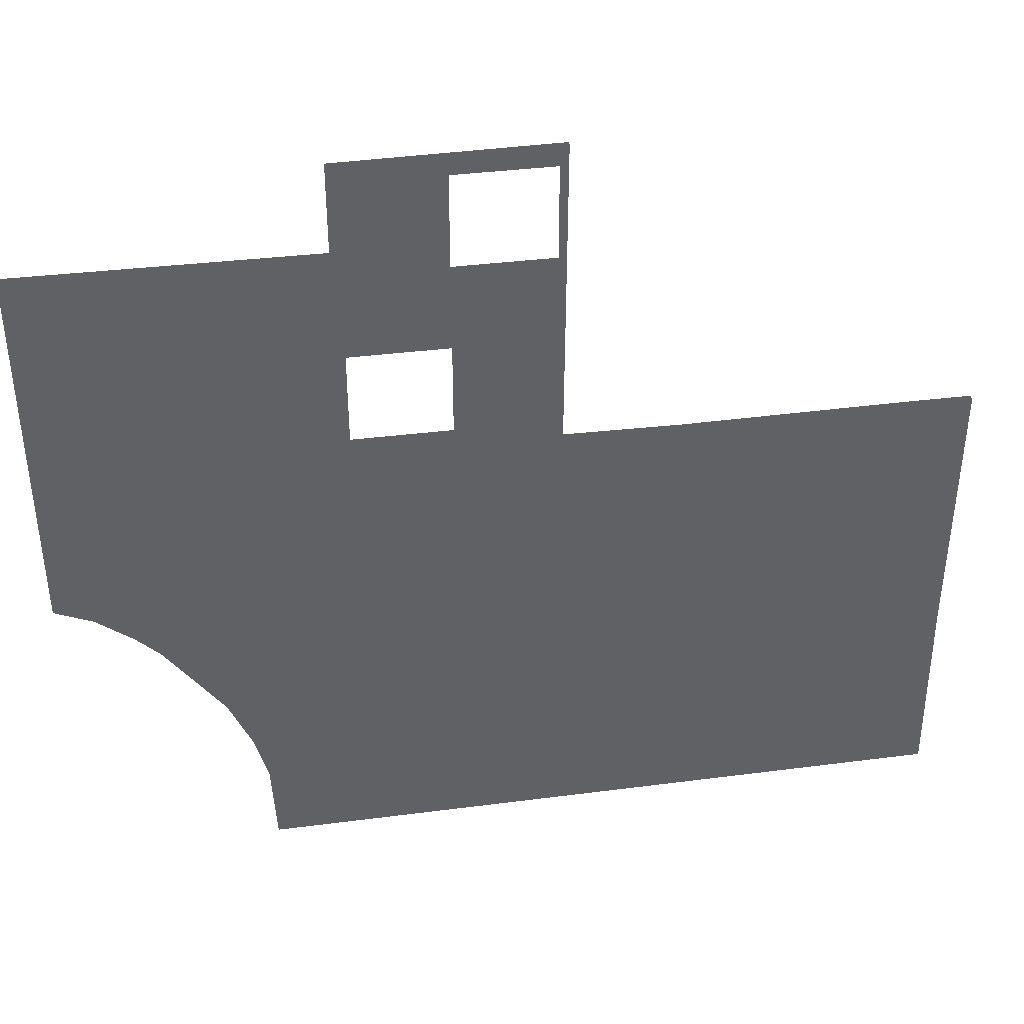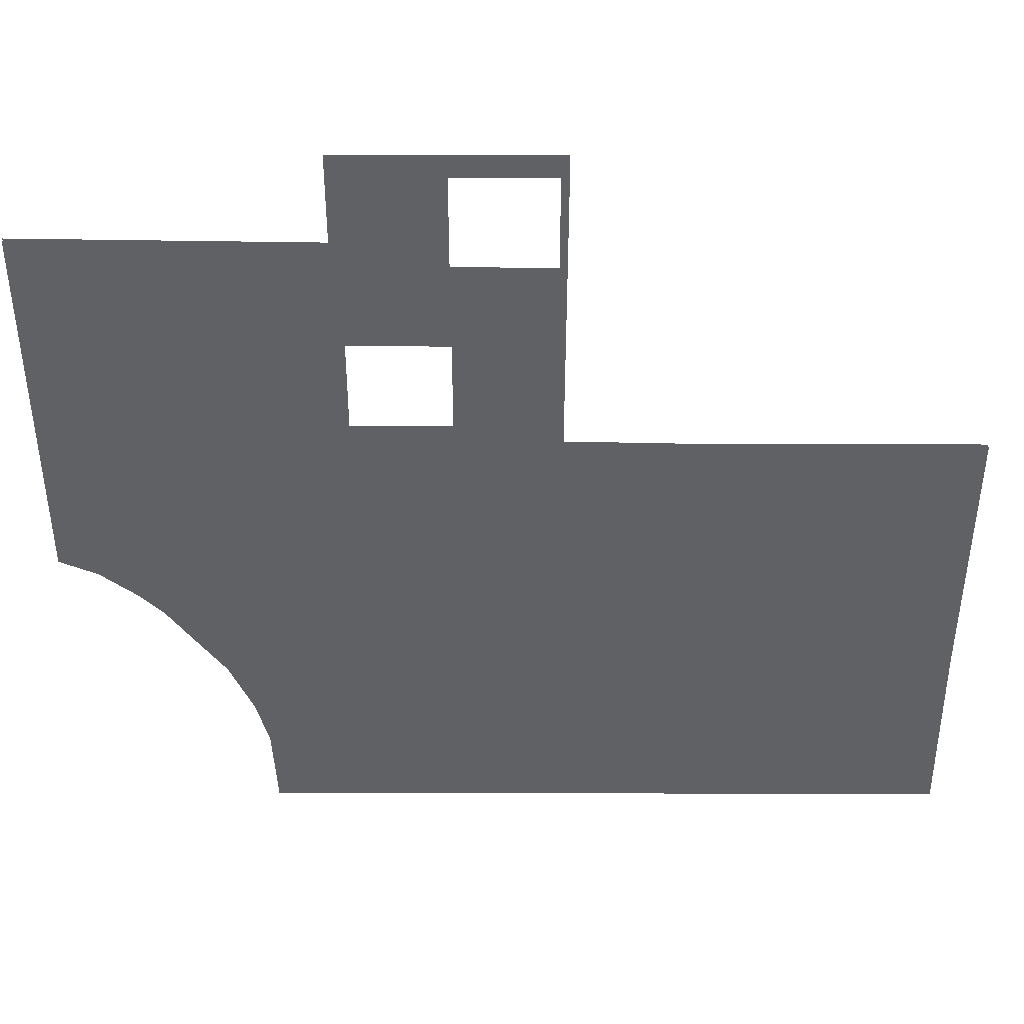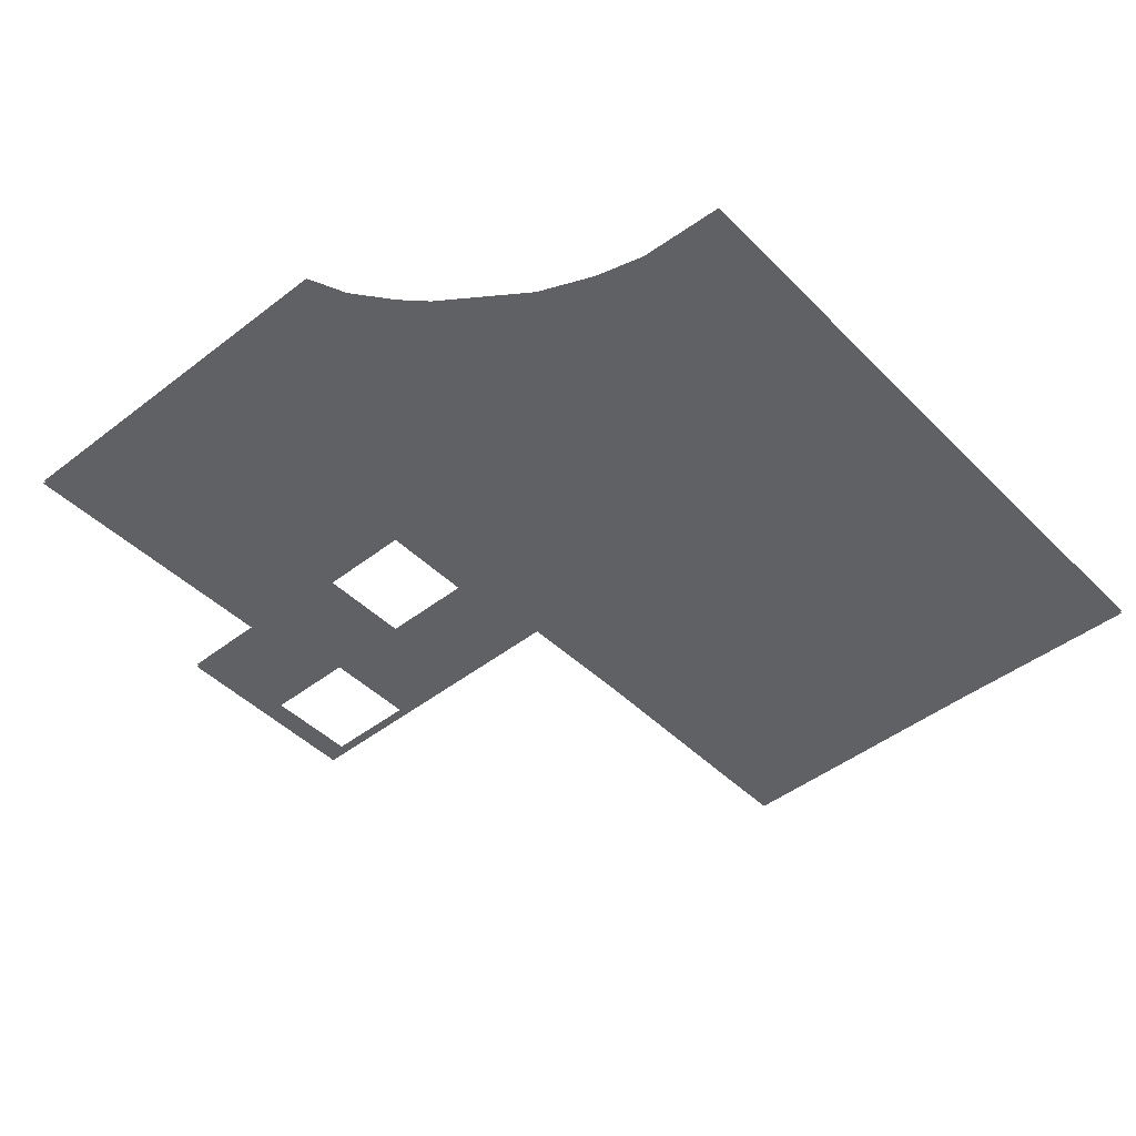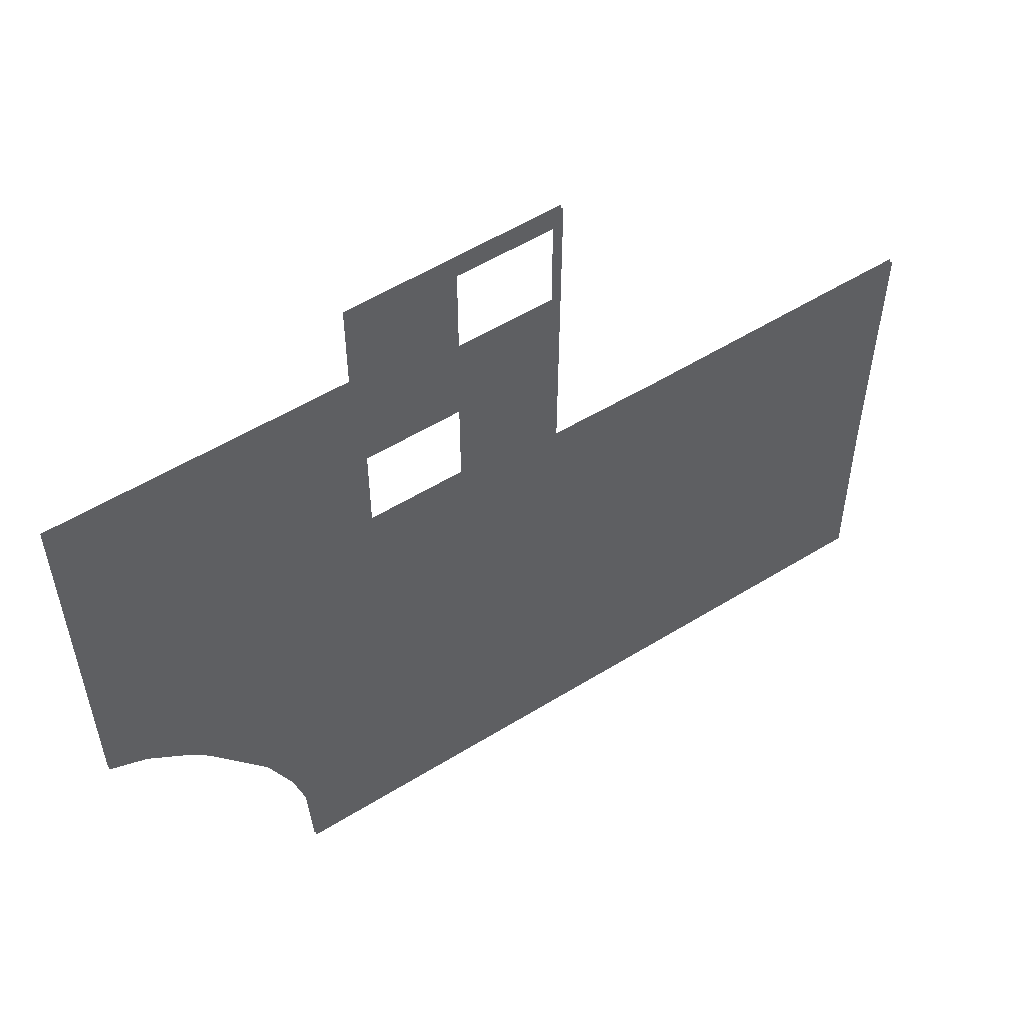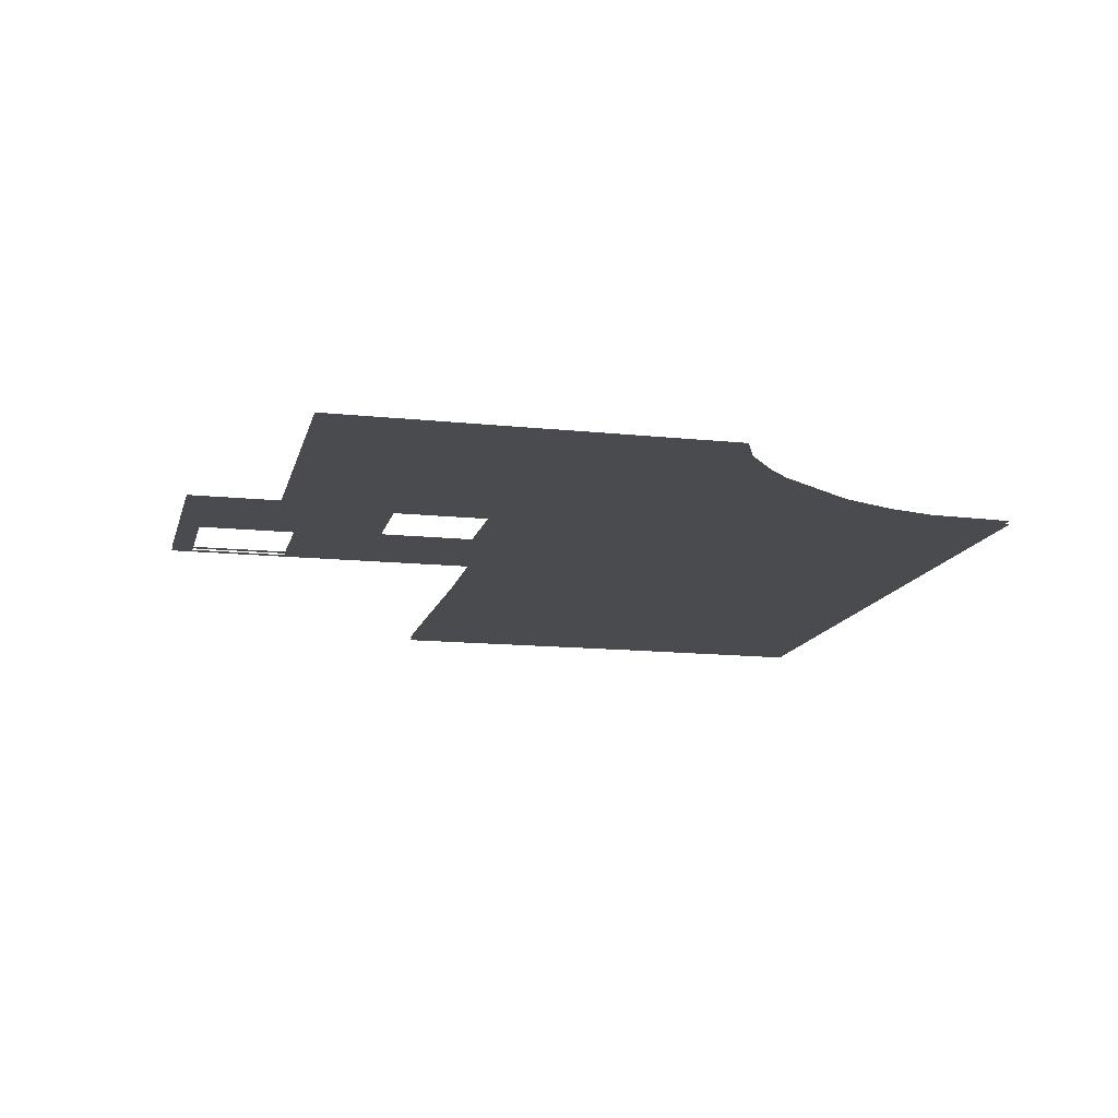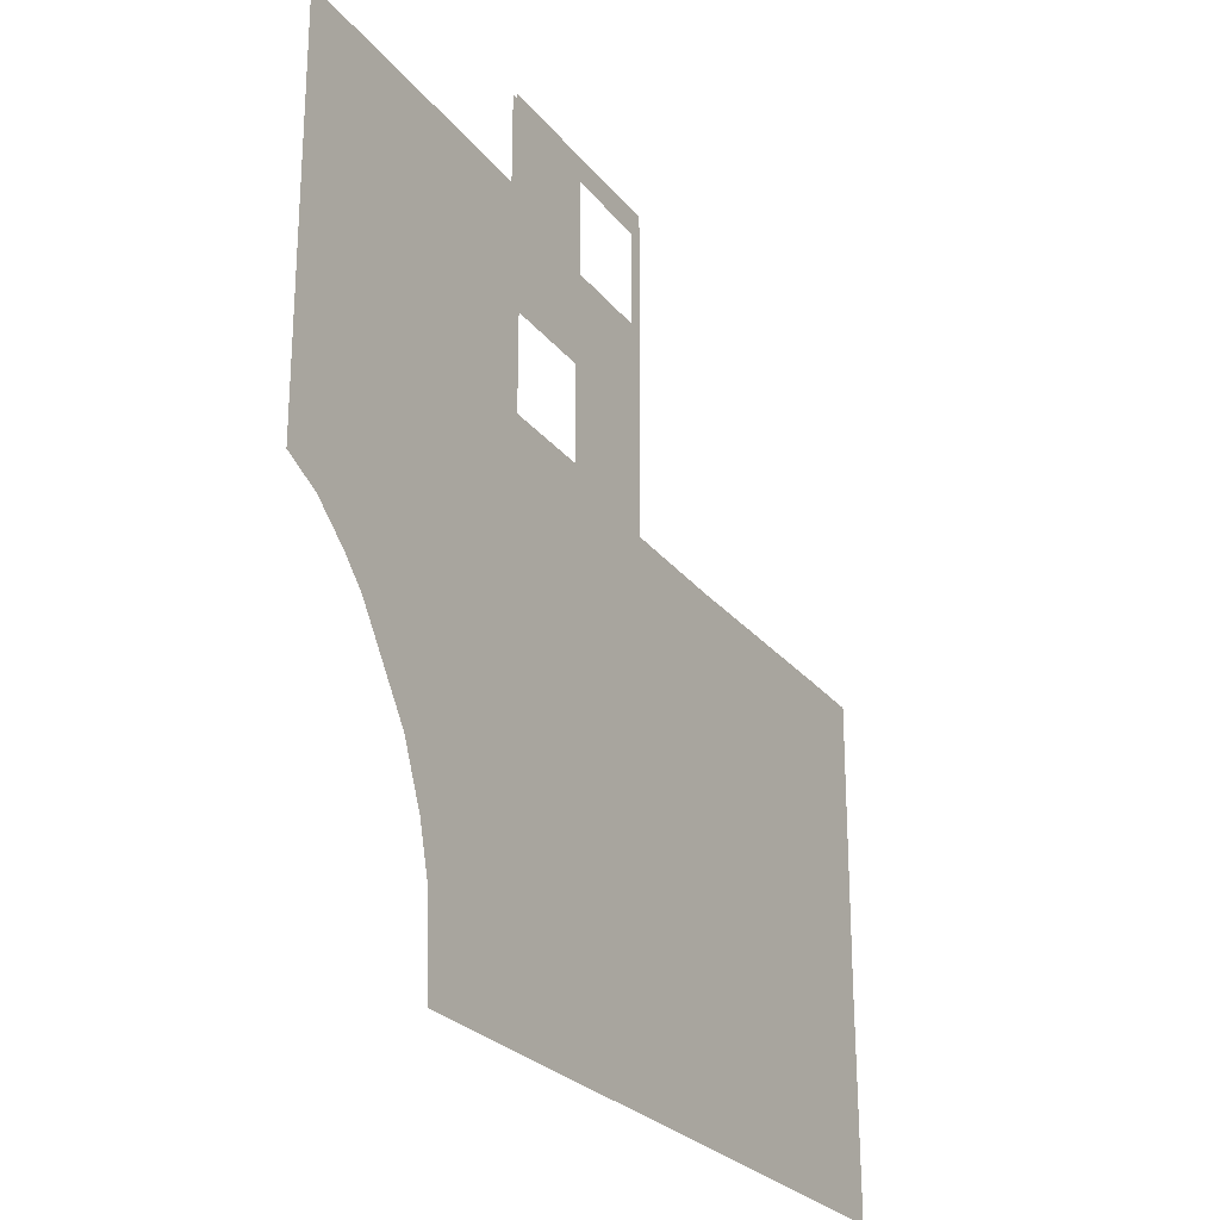
<metadata>
{"format":"obj","ext":"obj","renderer":"f3d","projection":"perspective","resolution":1024,"background":"white","views":[{"elev":40.3,"azim":-8.6,"up":"+Y"},{"elev":42.1,"azim":0.7,"up":"+Y"},{"elev":-45.6,"azim":-48.2,"up":"+Z"},{"elev":55.3,"azim":-32.8,"up":"+Y"},{"elev":-14.0,"azim":-103.1,"up":"+Z"},{"elev":-26.2,"azim":-60.8,"up":"+Y"}]}
</metadata>
<code>
o floor_3
v 26.7 -40.26 0
v 26.7 -40.26 -0.1
v 32.83 -40.2 0
v 32.83 -40.2 -0.1
v 32.77 -34.26 0
v 32.77 -34.26 -0.1
v 32.81 -26.11 0
v 32.81 -26.11 -0.1
v 30.92 -26.11 0
v 30.92 -26.11 -0.1
v 24.67 -26.17 0
v 24.67 -26.17 -0.1
v 21.34 -26.12 0
v 21.34 -26.12 -0.1
v 21.39 -16.92 0
v 21.39 -16.92 -0.1
v 15.32 -16.97 0
v 15.32 -16.97 -0.1
v 15.32 -19.59 0
v 15.32 -19.59 -0.1
v 7.077 -19.54 0
v 7.077 -19.54 -0.1
v 7.119 -30.66 0
v 7.119 -30.66 -0.1
v 8.202 -31.13 0
v 8.202 -31.13 -0.1
v 9.258 -31.97 0
v 9.258 -31.97 -0.1
v 9.917 -32.63 0
v 9.917 -32.63 -0.1
v 11.59 -34.97 0
v 11.59 -34.97 -0.1
v 12.26 -36.54 0
v 12.26 -36.54 -0.1
v 12.63 -37.94 0
v 12.63 -37.94 -0.1
v 12.76 -40.41 0
v 12.76 -40.41 -0.1
v 15.58 -25.62 0
v 15.58 -25.62 -0.1
v 15.58 -22.82 0
v 15.58 -22.82 -0.1
v 18.37 -17.53 0
v 18.37 -17.53 -0.1
v 21.17 -17.53 0
v 21.17 -17.53 -0.1
v 21.17 -20.33 0
v 21.17 -20.33 -0.1
v 21.37 -20.45 0
v 21.37 -20.45 -0.1
v 18.38 -25.62 0
v 18.38 -25.62 -0.1
v 18.38 -22.82 0
v 18.38 -22.82 -0.1
v 18.37 -20.33 0
v 18.37 -20.33 -0.1
v 21.37 -20.67 0
v 21.37 -20.67 -0.1
v 21.37 -20.49 0
v 21.37 -20.49 -0.1
v 21.37 -20.49 0
v 21.37 -20.49 -0.1
v 21.37 -20.49 0
v 21.37 -20.49 -0.1
v 21.37 -20.49 0
v 21.37 -20.49 -0.1
v 21.37 -20.47 0
v 21.37 -20.47 -0.1
f 23 39 21
f 22 40 24
f 39 41 21
f 22 42 40
f 41 19 21
f 22 20 42
f 19 43 17
f 18 44 20
f 43 15 17
f 18 16 44
f 43 45 15
f 16 46 44
f 45 47 15
f 16 48 46
f 47 49 15
f 16 50 48
f 9 5 7
f 8 6 10
f 1 35 37
f 38 36 2
f 25 39 23
f 24 40 26
f 25 27 39
f 40 28 26
f 27 29 39
f 40 30 28
f 29 31 39
f 40 32 30
f 31 51 39
f 40 52 32
f 53 55 41
f 42 56 54
f 55 19 41
f 42 20 56
f 55 43 19
f 20 44 56
f 55 53 47
f 48 54 56
f 53 13 47
f 48 14 54
f 13 57 47
f 48 58 14
f 47 57 59
f 60 58 48
f 47 59 61
f 62 60 48
f 63 65 47
f 48 66 64
f 65 67 47
f 48 68 66
f 67 49 47
f 48 50 68
f 11 5 9
f 10 6 12
f 11 1 5
f 6 2 12
f 1 3 5
f 6 4 2
f 11 13 1
f 2 14 12
f 13 33 1
f 2 34 14
f 33 35 1
f 2 36 34
f 13 51 33
f 34 52 14
f 51 31 33
f 34 32 52
f 13 53 51
f 52 54 14

</code>
